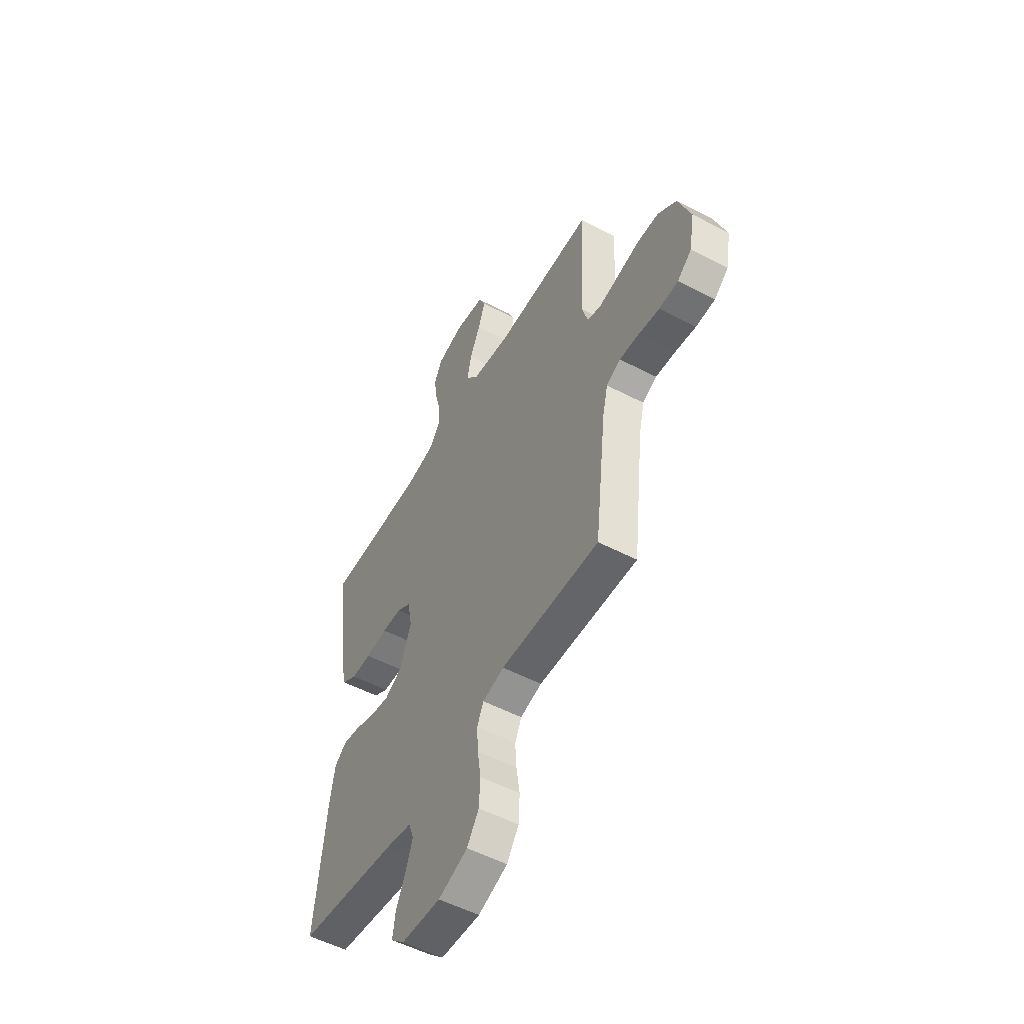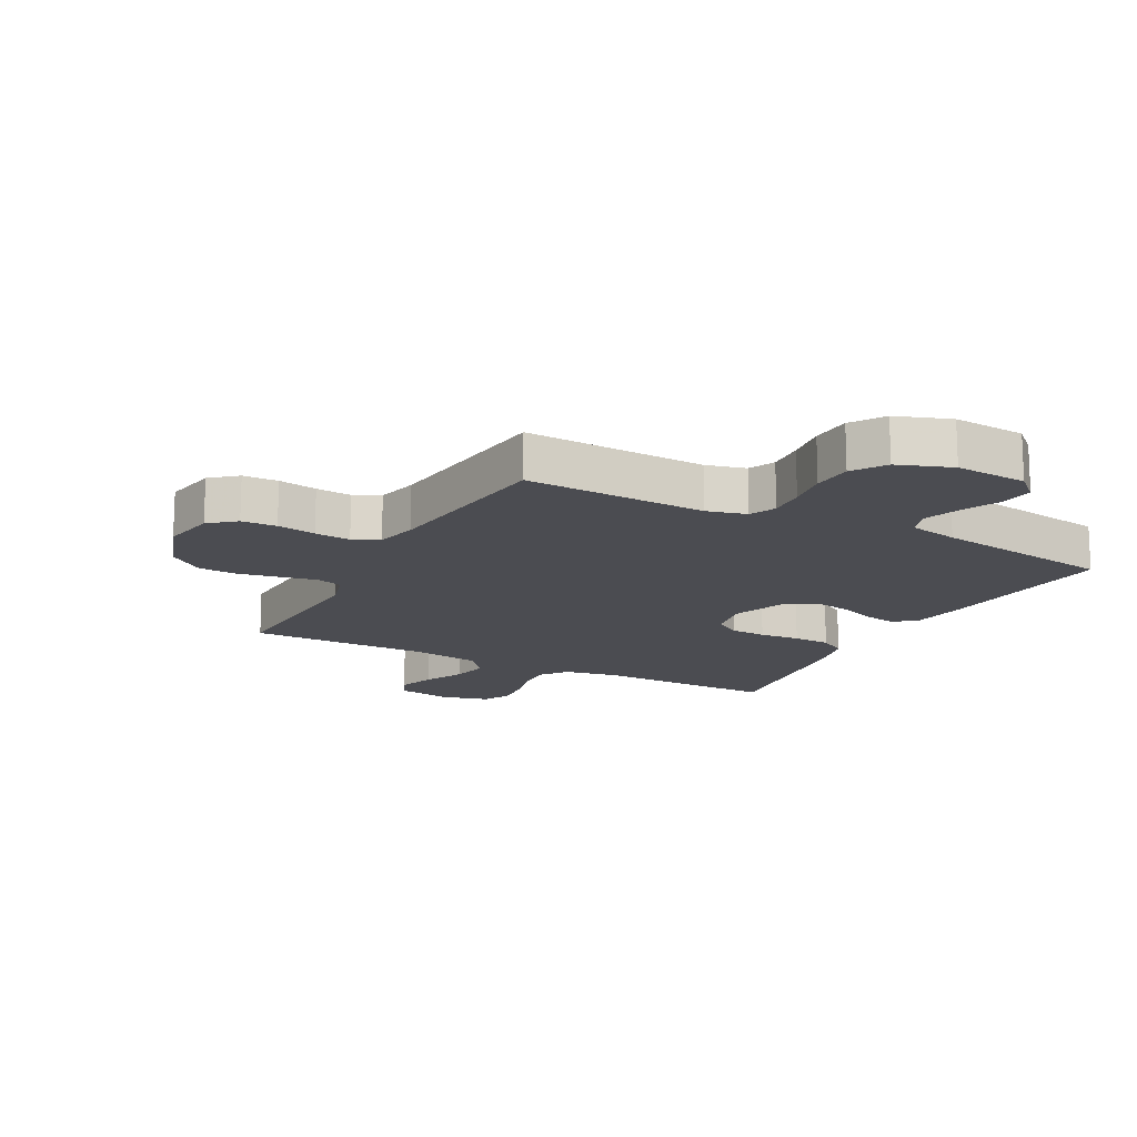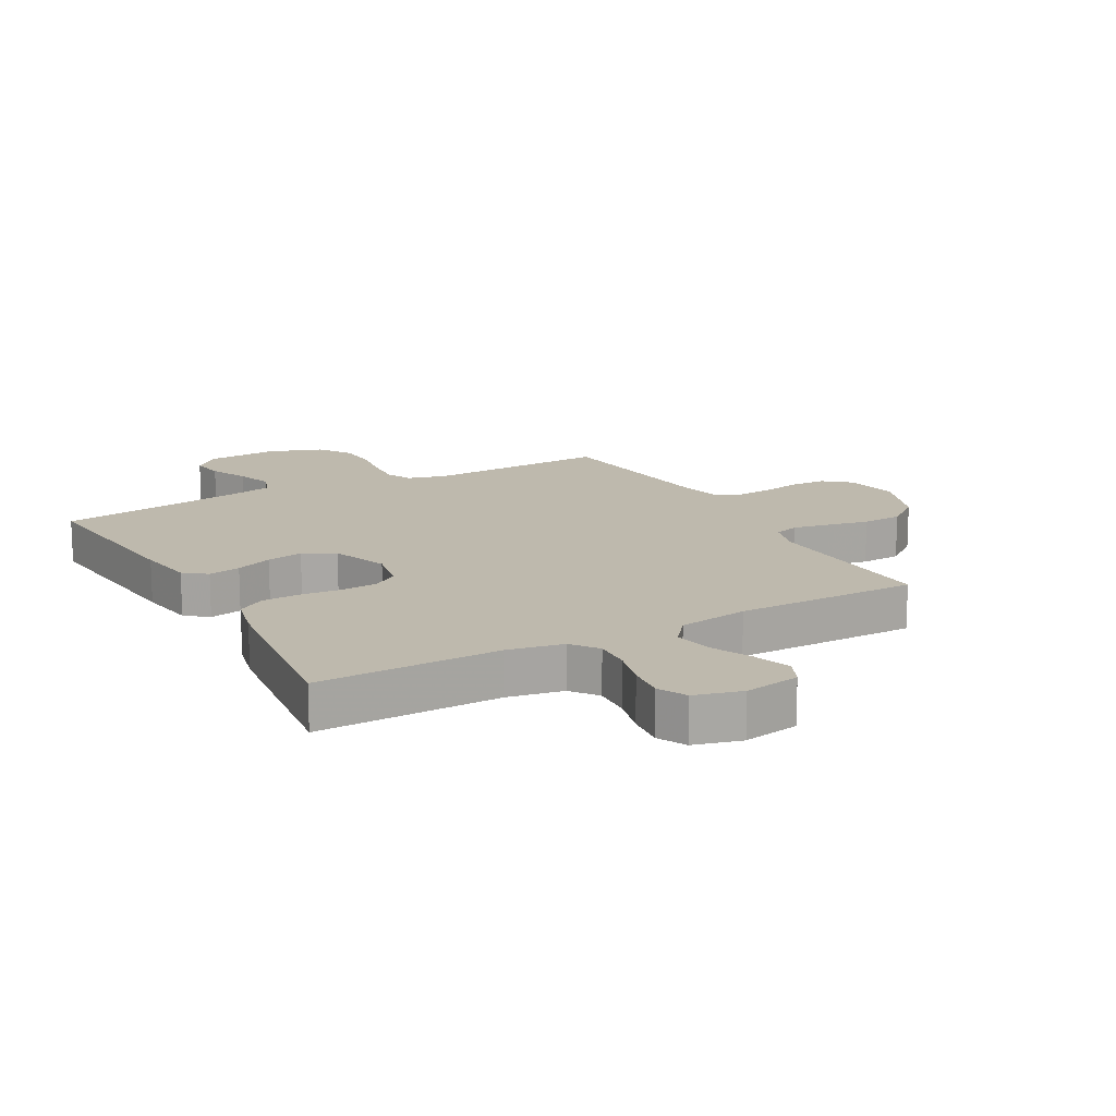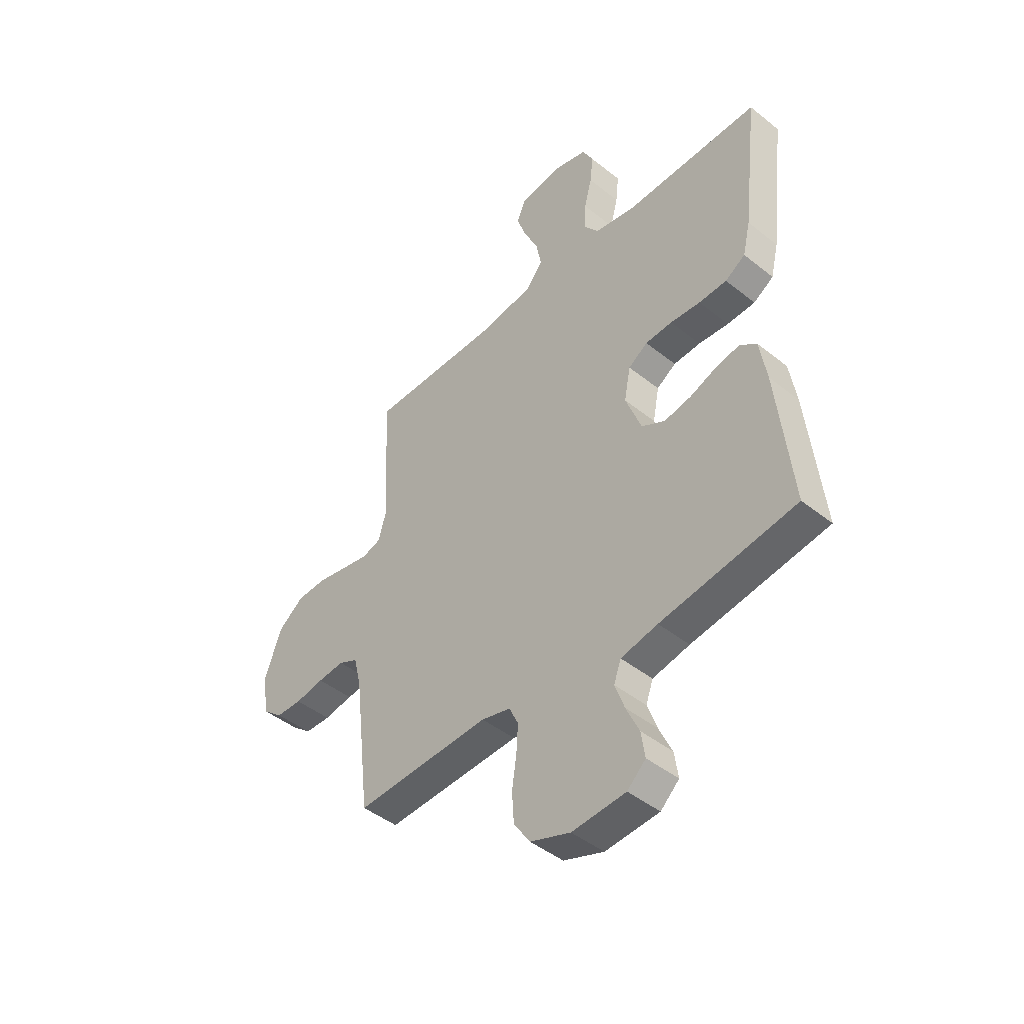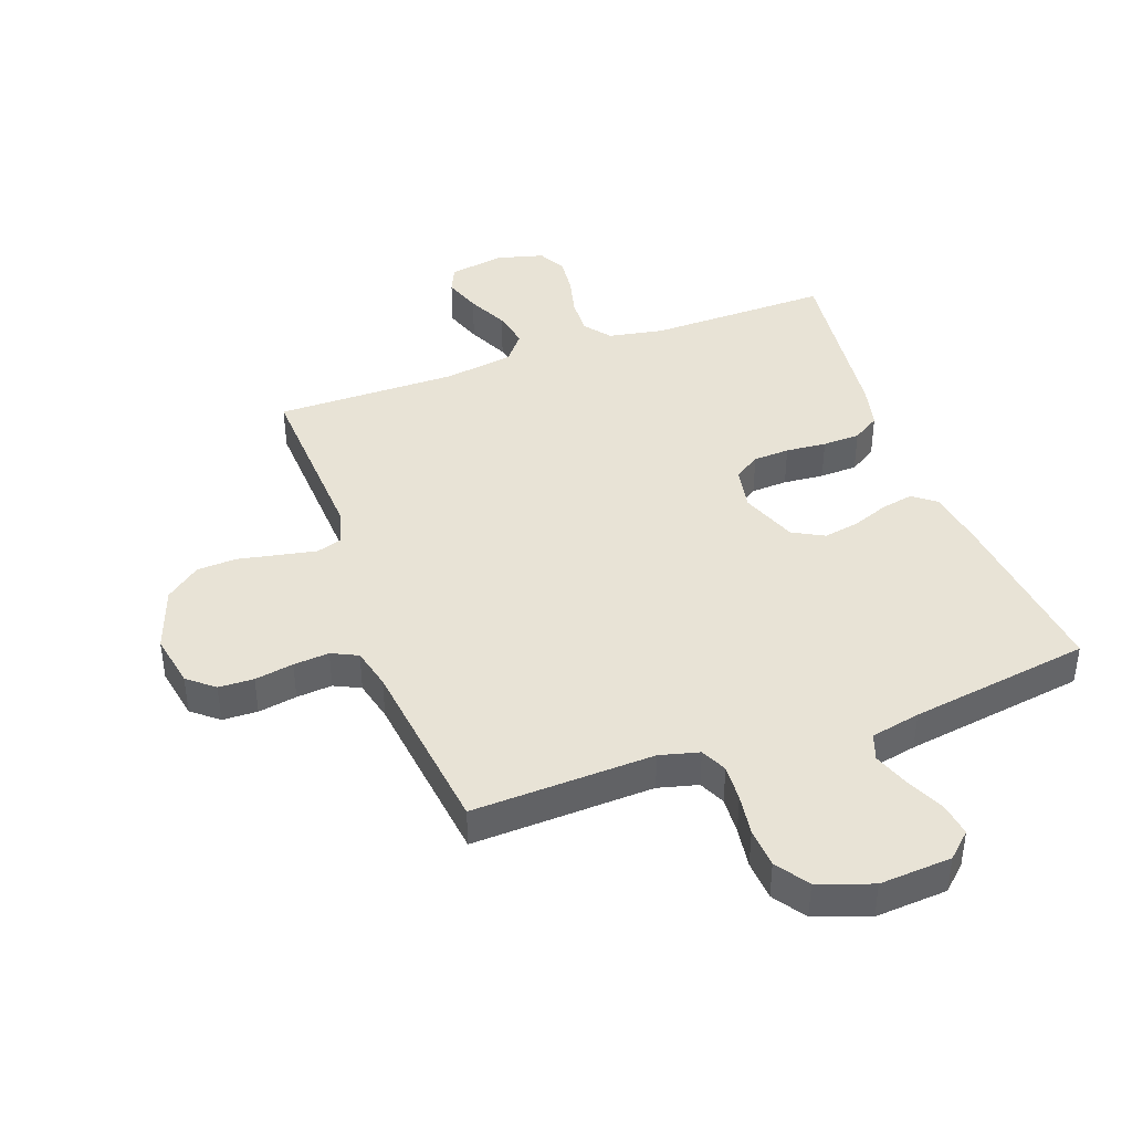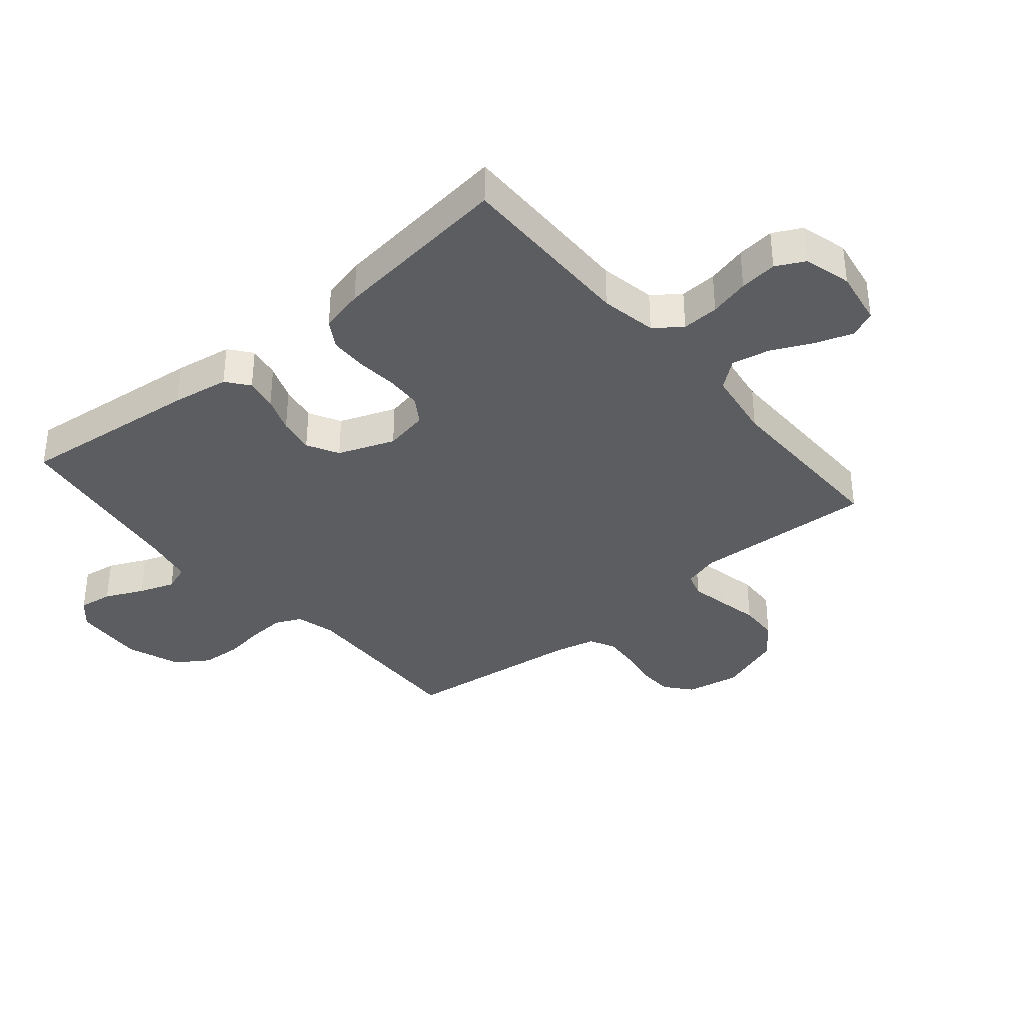
<metadata>
{"format":"obj","ext":"obj","renderer":"f3d","projection":"perspective","resolution":1024,"background":"white","views":[{"elev":-53.4,"azim":60.8,"up":"+Z"},{"elev":-15.4,"azim":152.0,"up":"+Y"},{"elev":15.3,"azim":-29.0,"up":"+Y"},{"elev":-45.1,"azim":-132.7,"up":"+Z"},{"elev":41.4,"azim":159.9,"up":"+Y"},{"elev":-36.1,"azim":-49.9,"up":"+Y"}]}
</metadata>
<code>
v -0.5 0.07 -0.5
v -0.468 0.07 -0.2
v -0.453 0.07 -0.106
v -0.416 0.07 -0.077
v -0.363 0.07 -0.087
v -0.303 0.07 -0.11
v -0.243 0.07 -0.121
v -0.191 0.07 -0.093
v -0.156 0.07 0
v -0.17 0.07 0.073
v -0.213 0.07 0.101
v -0.273 0.07 0.104
v -0.34 0.07 0.098
v -0.402 0.07 0.1
v -0.447 0.07 0.128
v -0.464 0.07 0.2
v -0.5 0.07 0.5
v -0.2 0.07 0.496
v -0.108 0.07 0.513
v -0.075 0.07 0.557
v -0.078 0.07 0.618
v -0.095 0.07 0.684
v -0.102 0.07 0.746
v -0.078 0.07 0.793
v 0 0.07 0.814
v 0.092 0.07 0.798
v 0.112 0.07 0.754
v 0.091 0.07 0.692
v 0.059 0.07 0.624
v 0.047 0.07 0.562
v 0.084 0.07 0.516
v 0.2 0.07 0.498
v 0.5 0.07 0.5
v 0.486 0.07 0.2
v 0.503 0.07 0.14
v 0.545 0.07 0.127
v 0.605 0.07 0.139
v 0.673 0.07 0.153
v 0.739 0.07 0.15
v 0.796 0.07 0.106
v 0.834 0.07 0
v 0.818 0.07 -0.089
v 0.775 0.07 -0.125
v 0.717 0.07 -0.127
v 0.653 0.07 -0.116
v 0.594 0.07 -0.111
v 0.551 0.07 -0.132
v 0.535 0.07 -0.2
v 0.5 0.07 -0.5
v 0.2 0.07 -0.489
v 0.135 0.07 -0.506
v 0.115 0.07 -0.549
v 0.119 0.07 -0.61
v 0.129 0.07 -0.678
v 0.125 0.07 -0.744
v 0.089 0.07 -0.798
v 0 0.07 -0.83
v -0.119 0.07 -0.822
v -0.16 0.07 -0.784
v -0.152 0.07 -0.728
v -0.123 0.07 -0.665
v -0.102 0.07 -0.606
v -0.118 0.07 -0.562
v -0.2 0.07 -0.545
v -0.5 0 -0.5
v -0.468 0 -0.2
v -0.453 0 -0.106
v -0.416 0 -0.077
v -0.363 0 -0.087
v -0.303 0 -0.11
v -0.243 0 -0.121
v -0.191 0 -0.093
v -0.156 0 0
v -0.17 0 0.073
v -0.213 0 0.101
v -0.273 0 0.104
v -0.34 0 0.098
v -0.402 0 0.1
v -0.447 0 0.128
v -0.464 0 0.2
v -0.5 0 0.5
v -0.2 0 0.496
v -0.108 0 0.513
v -0.075 0 0.557
v -0.078 0 0.618
v -0.095 0 0.684
v -0.102 0 0.746
v -0.078 0 0.793
v 0 0 0.814
v 0.092 0 0.798
v 0.112 0 0.754
v 0.091 0 0.692
v 0.059 0 0.624
v 0.047 0 0.562
v 0.084 0 0.516
v 0.2 0 0.498
v 0.5 0 0.5
v 0.486 0 0.2
v 0.503 0 0.14
v 0.545 0 0.127
v 0.605 0 0.139
v 0.673 0 0.153
v 0.739 0 0.15
v 0.796 0 0.106
v 0.834 0 0
v 0.818 0 -0.089
v 0.775 0 -0.125
v 0.717 0 -0.127
v 0.653 0 -0.116
v 0.594 0 -0.111
v 0.551 0 -0.132
v 0.535 0 -0.2
v 0.5 0 -0.5
v 0.2 0 -0.489
v 0.135 0 -0.506
v 0.115 0 -0.549
v 0.119 0 -0.61
v 0.129 0 -0.678
v 0.125 0 -0.744
v 0.089 0 -0.798
v 0 0 -0.83
v -0.119 0 -0.822
v -0.16 0 -0.784
v -0.152 0 -0.728
v -0.123 0 -0.665
v -0.102 0 -0.606
v -0.118 0 -0.562
v -0.2 0 -0.545
f 58 59 60 61
f 58 61 62
f 57 58 62
f 56 57 62 63
f 53 54 55 56
f 52 53 56 63
f 48 49 50
f 47 48 50 51
f 42 43 44 45
f 42 45 46
f 41 42 46
f 40 41 46
f 37 38 39 40
f 36 37 40 46
f 35 36 46 47
f 32 33 34
f 31 32 34 35
f 26 27 28 29
f 26 29 30
f 25 26 30
f 24 25 30
f 21 22 23 24
f 20 21 24 30
f 19 20 30 31
f 15 16 17 18
f 12 13 14 15
f 11 12 15 18
f 10 11 18 19
f 3 4 5 6
f 3 6 7
f 64 1 2 3
f 64 3 7
f 51 52 63 64
f 51 64 7 8
f 47 51 8 9
f 19 31 35 47
f 9 10 19 47
f 125 124 123 122
f 126 125 122
f 126 122 121
f 127 126 121 120
f 120 119 118 117
f 127 120 117 116
f 114 113 112
f 115 114 112 111
f 109 108 107 106
f 110 109 106
f 110 106 105
f 110 105 104
f 104 103 102 101
f 110 104 101 100
f 111 110 100 99
f 98 97 96
f 99 98 96 95
f 93 92 91 90
f 94 93 90
f 94 90 89
f 94 89 88
f 88 87 86 85
f 94 88 85 84
f 95 94 84 83
f 82 81 80 79
f 79 78 77 76
f 82 79 76 75
f 83 82 75 74
f 70 69 68 67
f 71 70 67
f 67 66 65 128
f 71 67 128
f 128 127 116 115
f 72 71 128 115
f 73 72 115 111
f 111 99 95 83
f 111 83 74 73
f 1 65 66 2
f 2 66 67 3
f 3 67 68 4
f 4 68 69 5
f 5 69 70 6
f 6 70 71 7
f 7 71 72 8
f 8 72 73 9
f 9 73 74 10
f 10 74 75 11
f 11 75 76 12
f 12 76 77 13
f 13 77 78 14
f 14 78 79 15
f 15 79 80 16
f 16 80 81 17
f 17 81 82 18
f 18 82 83 19
f 19 83 84 20
f 20 84 85 21
f 21 85 86 22
f 22 86 87 23
f 23 87 88 24
f 24 88 89 25
f 25 89 90 26
f 26 90 91 27
f 27 91 92 28
f 28 92 93 29
f 29 93 94 30
f 30 94 95 31
f 31 95 96 32
f 32 96 97 33
f 33 97 98 34
f 34 98 99 35
f 35 99 100 36
f 36 100 101 37
f 37 101 102 38
f 38 102 103 39
f 39 103 104 40
f 40 104 105 41
f 41 105 106 42
f 42 106 107 43
f 43 107 108 44
f 44 108 109 45
f 45 109 110 46
f 46 110 111 47
f 47 111 112 48
f 48 112 113 49
f 49 113 114 50
f 50 114 115 51
f 51 115 116 52
f 52 116 117 53
f 53 117 118 54
f 54 118 119 55
f 55 119 120 56
f 56 120 121 57
f 57 121 122 58
f 58 122 123 59
f 59 123 124 60
f 60 124 125 61
f 61 125 126 62
f 62 126 127 63
f 63 127 128 64
f 64 128 65 1

</code>
